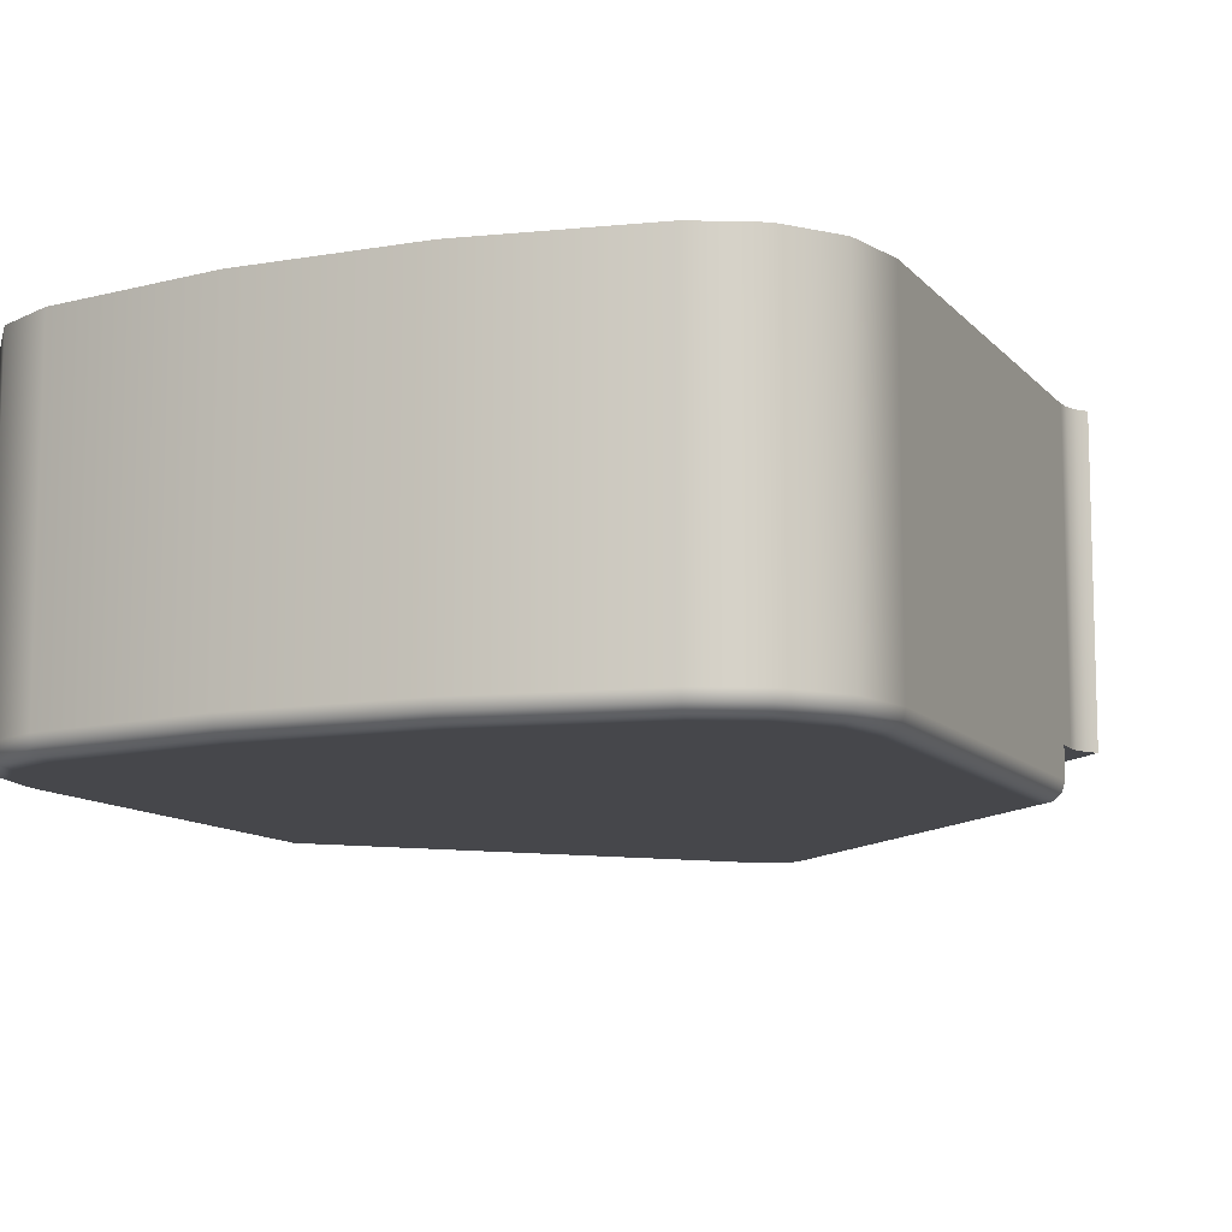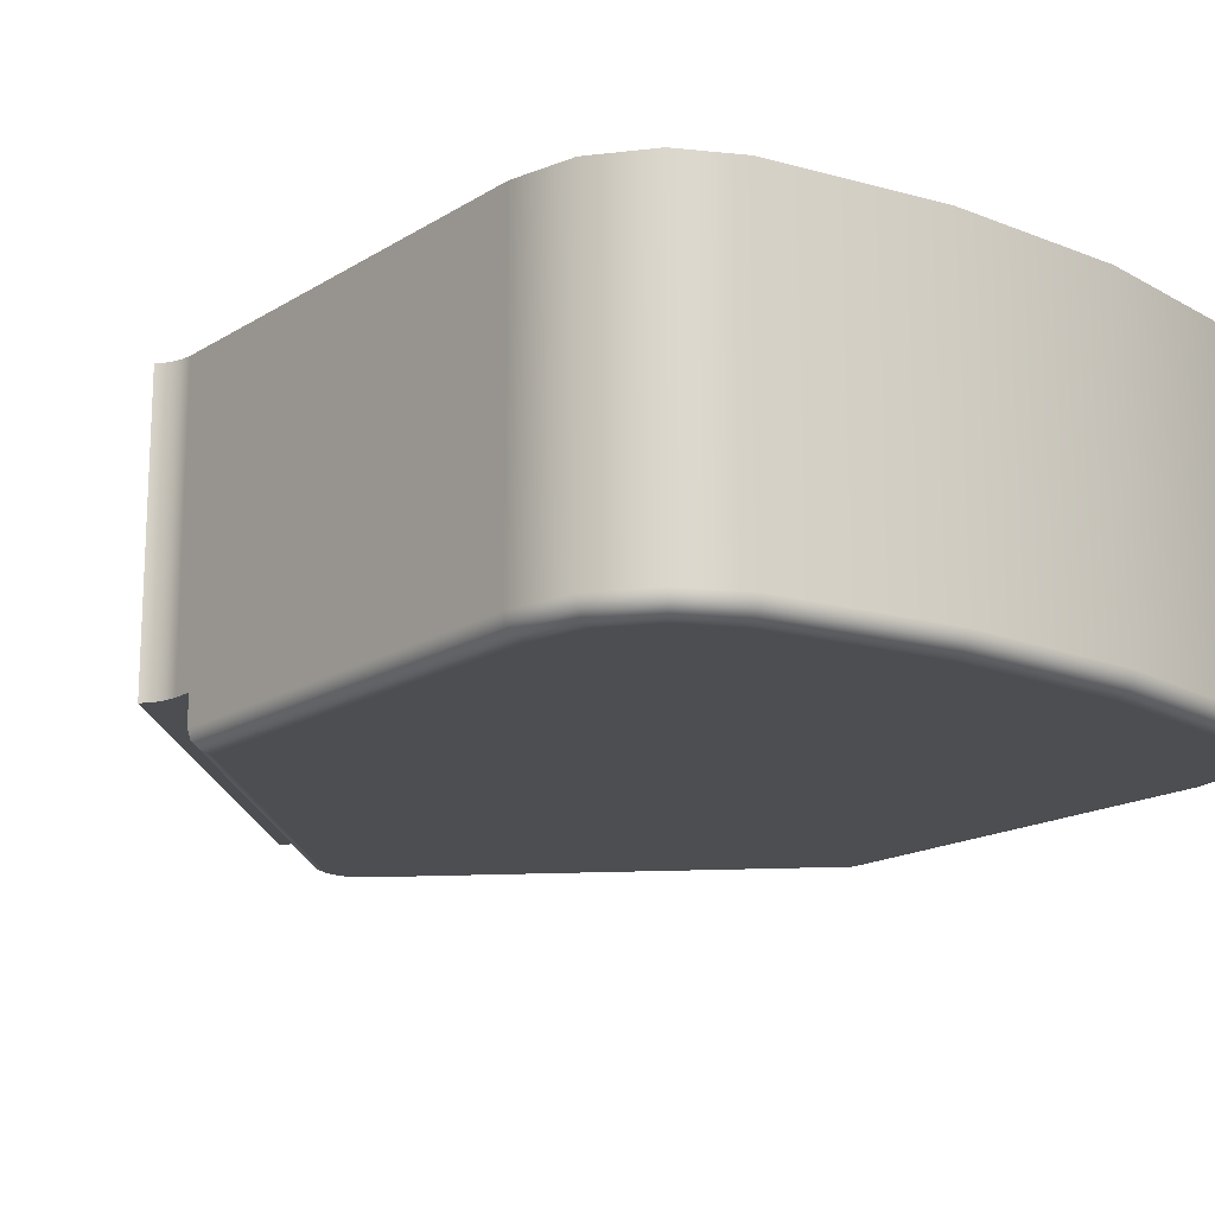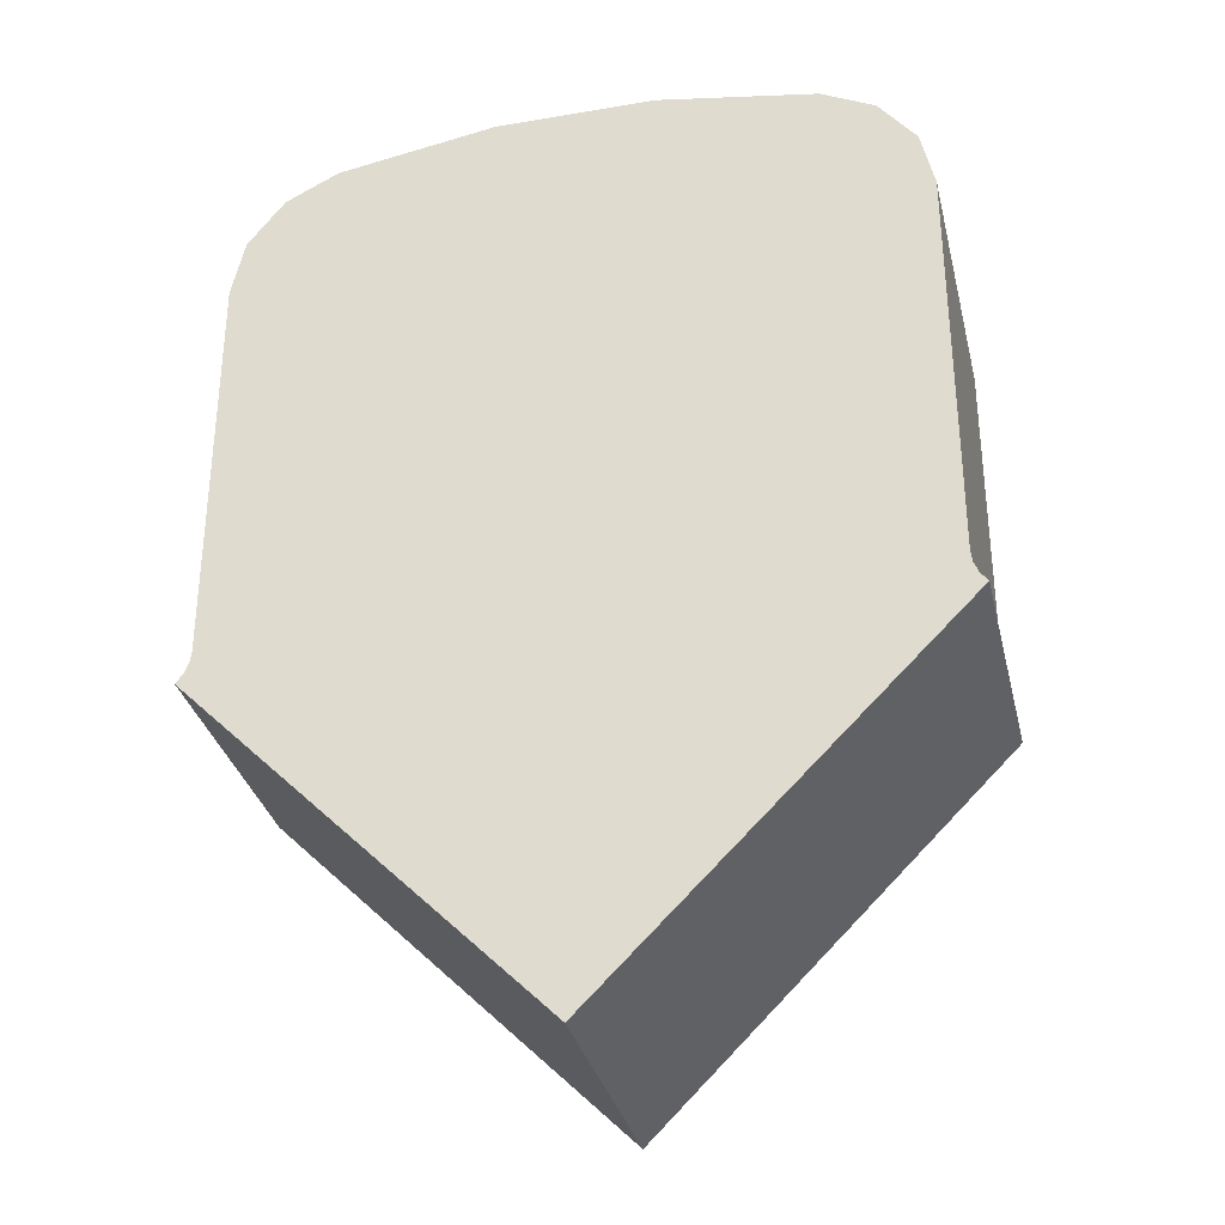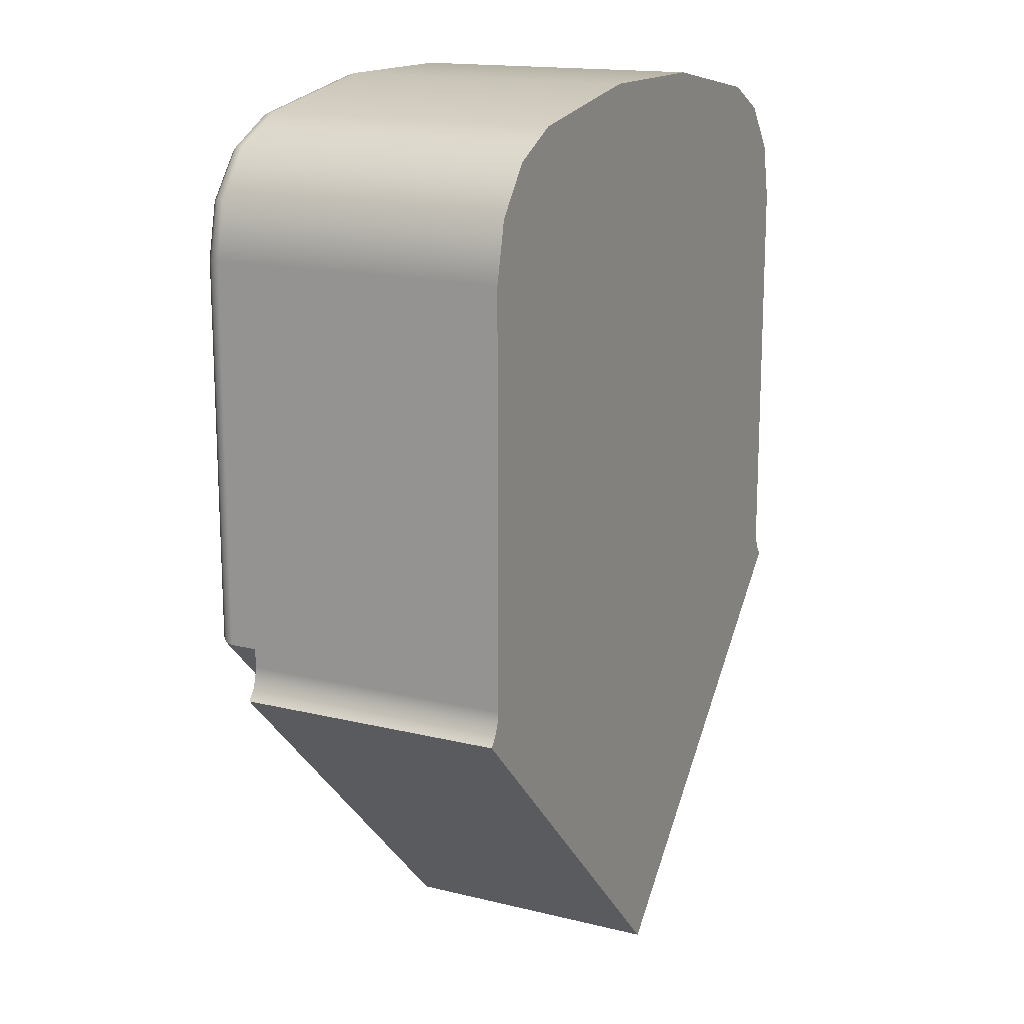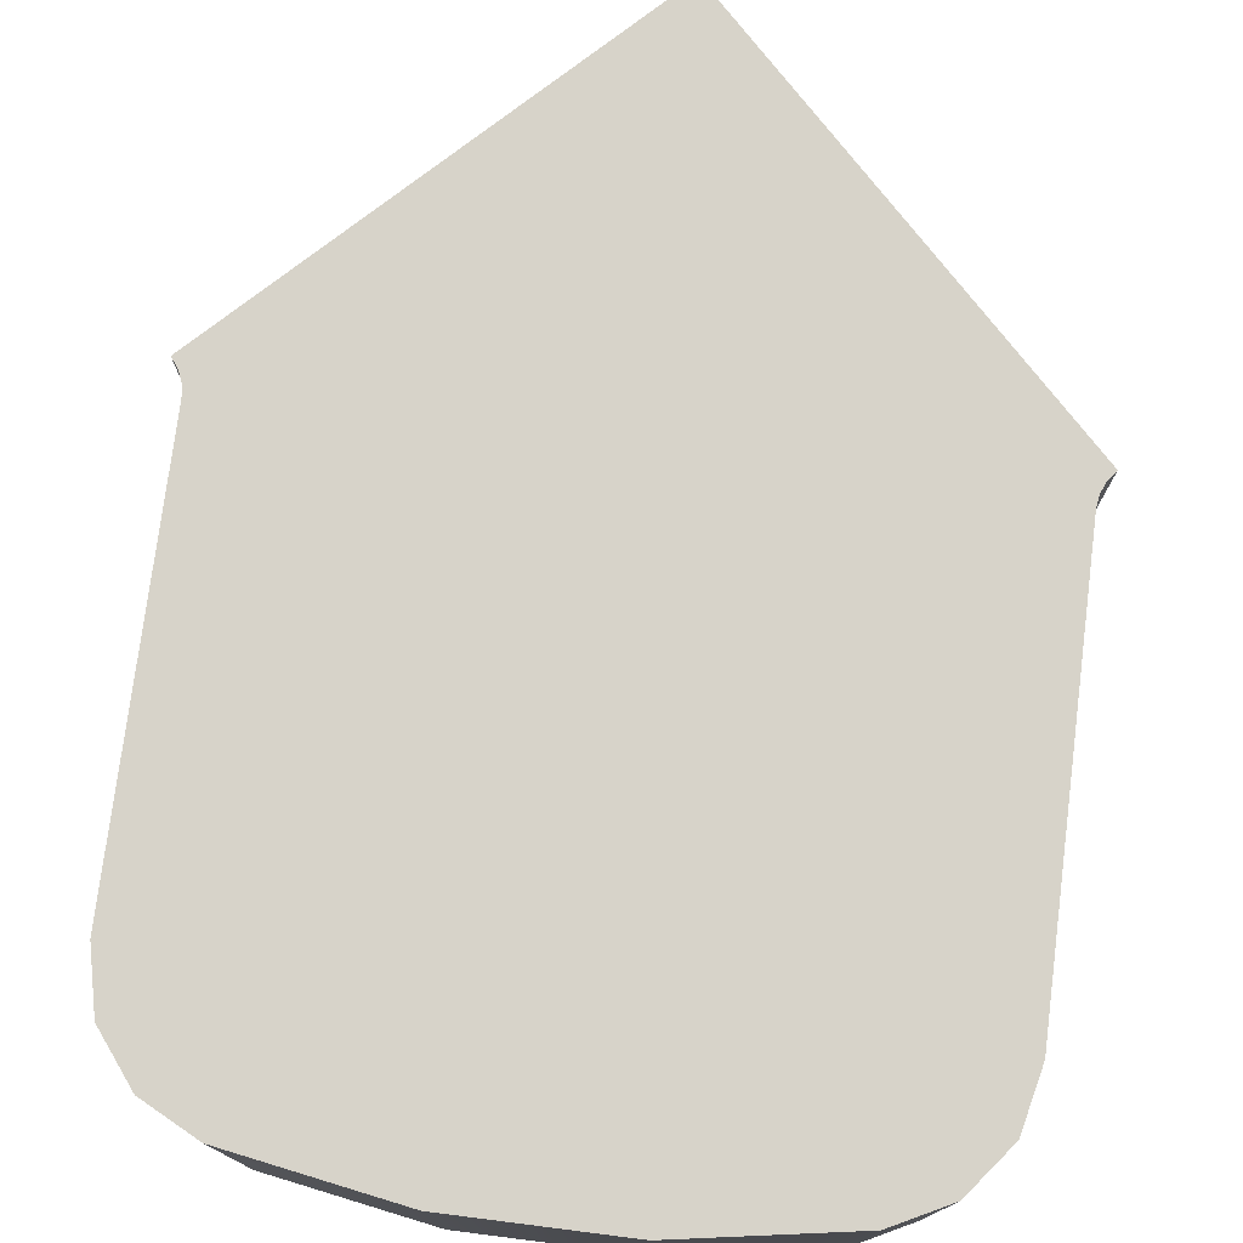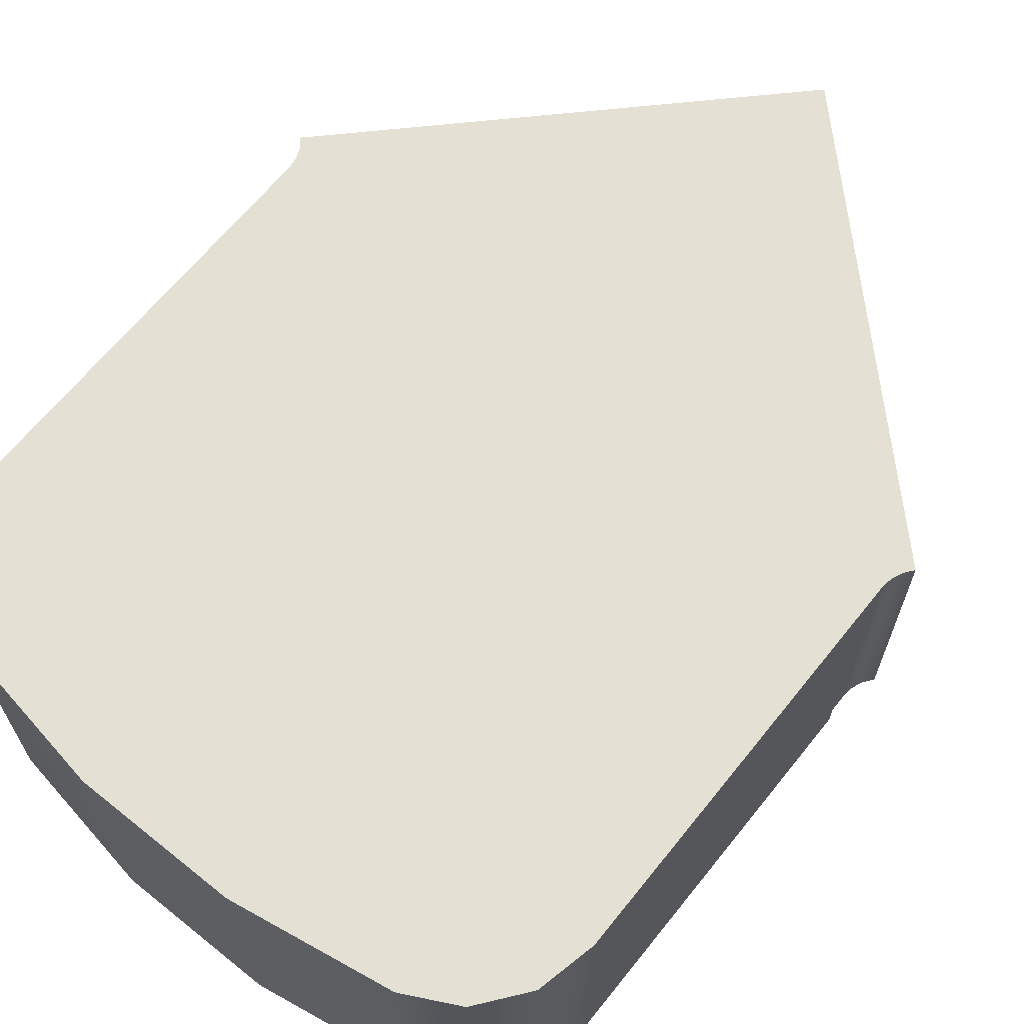
<metadata>
{"format":"obj","ext":"obj","renderer":"f3d","projection":"perspective","resolution":1024,"background":"white","views":[{"elev":-10.8,"azim":23.5,"up":"+Y"},{"elev":-16.8,"azim":-38.9,"up":"+Y"},{"elev":-32.8,"azim":-166.7,"up":"+Z"},{"elev":15.9,"azim":117.0,"up":"+Z"},{"elev":76.2,"azim":7.2,"up":"+Y"},{"elev":65.7,"azim":38.8,"up":"+Y"}]}
</metadata>
<code>
g DPadUp
v -105 -8.5 -5.5
v -105 -11.5 -5.5
v -108.9 -11.5 -1.604
v -108.9 -8.5 -1.604
v -108.8 -11.5 -1.5
v -108.8 -11.5 -1.379
v -108.8 -11.5 -1.25
v -108.8 -8.5 -1.25
v -108.8 -8.5 -1.379
v -108.8 -8.5 -1.5
v -101.1 -11.5 -1.604
v -101.2 -11.5 -1.5
v -101.2 -11.5 -1.379
v -101.2 -11.5 -1.25
v -101.2 -11.5 -1.043
v -104.6 -11.5 -4.439
v -104.9 -11.5 -4.569
v -105.1 -11.5 -4.569
v -105.4 -11.5 -4.439
v -108.8 -11.5 -1.043
v -108.8 -11.8 -1.043
v -105.4 -11.8 -4.439
v -105.3 -11.9 -4.42
v -105.3 -11.97 -4.369
v -105.2 -12 -4.298
v -108.5 -12 -0.9601
v -108.7 -11.97 -1.001
v -108.7 -11.9 -1.032
v -106.5 -11.9 -3.288
v -107.6 -11.9 -2.156
v -106.4 -11.97 -3.236
v -107.5 -11.97 -2.104
v -101.2 -11.8 -1.043
v -101.2 -11.8 3.214
v -101.3 -11.9 3.214
v -101.3 -11.97 3.214
v -101.5 -12 3.214
v -101.5 -12 -0.9601
v -101.3 -11.97 -1.001
v -101.3 -11.9 -1.032
v -101.3 -11.9 1.086
v -101.3 -11.97 1.086
v -102.4 -11.8 4.667
v -102.4 -11.9 4.641
v -102.4 -11.97 4.57
v -102.4 -12 4.473
v -101.9 -12 4.215
v -101.6 -12 3.767
v -101.4 -11.8 3.852
v -101.8 -11.8 4.369
v -101.9 -11.97 4.292
v -101.8 -11.9 4.348
v -101.5 -11.97 3.81
v -101.4 -11.9 3.841
v -107.6 -11.8 4.667
v -107.6 -11.9 4.641
v -107.6 -11.97 4.57
v -107.6 -12 4.473
v -105.9 -12 4.763
v -104.1 -12 4.763
v -104.1 -11.8 4.963
v -105.9 -11.8 4.963
v -105.9 -11.97 4.863
v -105.9 -11.9 4.936
v -104.1 -11.97 4.863
v -104.1 -11.9 4.936
v -108.8 -11.8 3.214
v -108.7 -11.9 3.214
v -108.7 -11.97 3.214
v -108.5 -12 3.214
v -108.4 -12 3.767
v -108.1 -12 4.215
v -108.2 -11.8 4.369
v -108.6 -11.8 3.852
v -108.5 -11.97 3.81
v -108.6 -11.9 3.841
v -108.1 -11.97 4.292
v -108.2 -11.9 4.348
v -108.7 -11.97 1.086
v -108.7 -11.9 1.086
v -104.6 -11.8 -4.439
v -104.7 -11.9 -4.42
v -104.7 -11.97 -4.369
v -104.8 -12 -4.298
v -104.9 -12 -4.376
v -105.1 -12 -4.376
v -105.1 -11.8 -4.569
v -104.9 -11.8 -4.569
v -104.9 -11.97 -4.472
v -104.9 -11.9 -4.543
v -105.1 -11.97 -4.472
v -105.1 -11.9 -4.543
v -103.6 -11.97 -3.236
v -102.5 -11.97 -2.104
v -103.5 -11.9 -3.288
v -102.4 -11.9 -2.156
v -107.6 -8.5 4.667
v -108.2 -8.5 4.369
v -108.6 -8.5 3.852
v -108.8 -8.5 3.214
v -102.4 -8.5 4.667
v -104.1 -8.5 4.963
v -105.9 -8.5 4.963
v -101.2 -8.5 3.214
v -101.4 -8.5 3.852
v -101.8 -8.5 4.369
v -101.2 -8.5 -1.25
v -101.1 -8.5 -1.604
v -101.2 -8.5 -1.379
v -101.2 -8.5 -1.5
f 2 3 1
f 1 3 4
f 4 3 10
f 10 3 5
f 10 5 6
f 7 8 6
f 6 8 9
f 6 9 10
f 11 16 2
f 2 16 17
f 2 17 18
f 11 12 16
f 16 12 13
f 16 13 14
f 14 15 16
f 18 19 2
f 2 19 3
f 3 19 5
f 5 19 6
f 6 19 7
f 7 19 20
f 28 21 30
f 30 21 22
f 30 22 29
f 29 22 23
f 29 23 31
f 31 23 24
f 31 24 25
f 25 26 31
f 31 26 32
f 31 32 29
f 29 32 30
f 26 27 32
f 32 27 30
f 27 28 30
f 40 33 41
f 41 33 34
f 41 34 35
f 41 35 42
f 42 35 36
f 42 36 37
f 37 38 42
f 42 38 39
f 42 39 41
f 41 39 40
f 43 44 50
f 50 44 52
f 50 52 49
f 49 52 54
f 49 54 34
f 34 54 35
f 35 54 53
f 35 53 36
f 36 53 48
f 36 48 37
f 44 45 52
f 52 45 51
f 52 51 54
f 54 51 53
f 45 46 51
f 51 46 47
f 51 47 53
f 53 47 48
f 55 56 62
f 62 56 64
f 62 64 61
f 61 64 66
f 61 66 43
f 43 66 44
f 44 66 65
f 44 65 45
f 45 65 60
f 45 60 46
f 56 57 64
f 64 57 63
f 64 63 66
f 66 63 65
f 57 58 63
f 63 58 59
f 63 59 65
f 65 59 60
f 67 68 74
f 74 68 76
f 74 76 73
f 73 76 78
f 73 78 55
f 55 78 56
f 56 78 77
f 56 77 57
f 57 77 72
f 57 72 58
f 68 69 76
f 76 69 75
f 76 75 78
f 78 75 77
f 69 70 75
f 75 70 71
f 75 71 77
f 77 71 72
f 27 26 79
f 79 26 70
f 79 70 69
f 79 69 80
f 80 69 68
f 80 68 67
f 67 21 80
f 80 21 28
f 80 28 27
f 80 27 79
f 81 82 88
f 88 82 90
f 88 90 87
f 87 90 92
f 87 92 22
f 22 92 23
f 23 92 91
f 23 91 24
f 24 91 86
f 24 86 25
f 82 83 90
f 90 83 89
f 90 89 92
f 92 89 91
f 83 84 89
f 89 84 85
f 89 85 91
f 91 85 86
f 84 93 38
f 38 93 94
f 38 94 39
f 39 94 96
f 39 96 40
f 40 96 33
f 33 96 95
f 33 95 81
f 81 95 82
f 82 95 83
f 83 95 93
f 83 93 84
f 96 94 93
f 96 93 95
f 100 67 99
f 99 67 74
f 99 74 98
f 98 74 73
f 98 73 97
f 97 73 55
f 97 55 103
f 103 55 62
f 103 62 102
f 102 62 61
f 102 61 101
f 101 61 43
f 101 43 106
f 106 43 50
f 106 50 105
f 105 50 49
f 105 49 104
f 104 49 34
f 33 15 34
f 34 15 104
f 104 15 107
f 107 15 14
f 84 38 60
f 60 38 37
f 60 37 46
f 46 37 47
f 47 37 48
f 60 59 84
f 84 59 25
f 84 25 85
f 85 25 86
f 58 70 59
f 59 70 26
f 59 26 25
f 58 72 70
f 70 72 71
f 16 81 17
f 17 81 88
f 17 88 18
f 18 88 87
f 18 87 19
f 19 87 22
f 33 81 15
f 15 81 16
f 22 21 19
f 19 21 20
f 21 67 20
f 20 67 100
f 20 100 8
f 8 7 20
f 108 1 110
f 110 1 109
f 109 1 107
f 107 1 102
f 107 102 101
f 4 10 1
f 1 10 9
f 1 9 8
f 100 97 8
f 8 97 103
f 8 103 1
f 1 103 102
f 99 98 100
f 100 98 97
f 107 101 104
f 104 101 106
f 104 106 105
f 11 108 12
f 12 108 110
f 12 110 109
f 107 14 109
f 109 14 13
f 109 13 12
f 1 108 2
f 2 108 11

</code>
